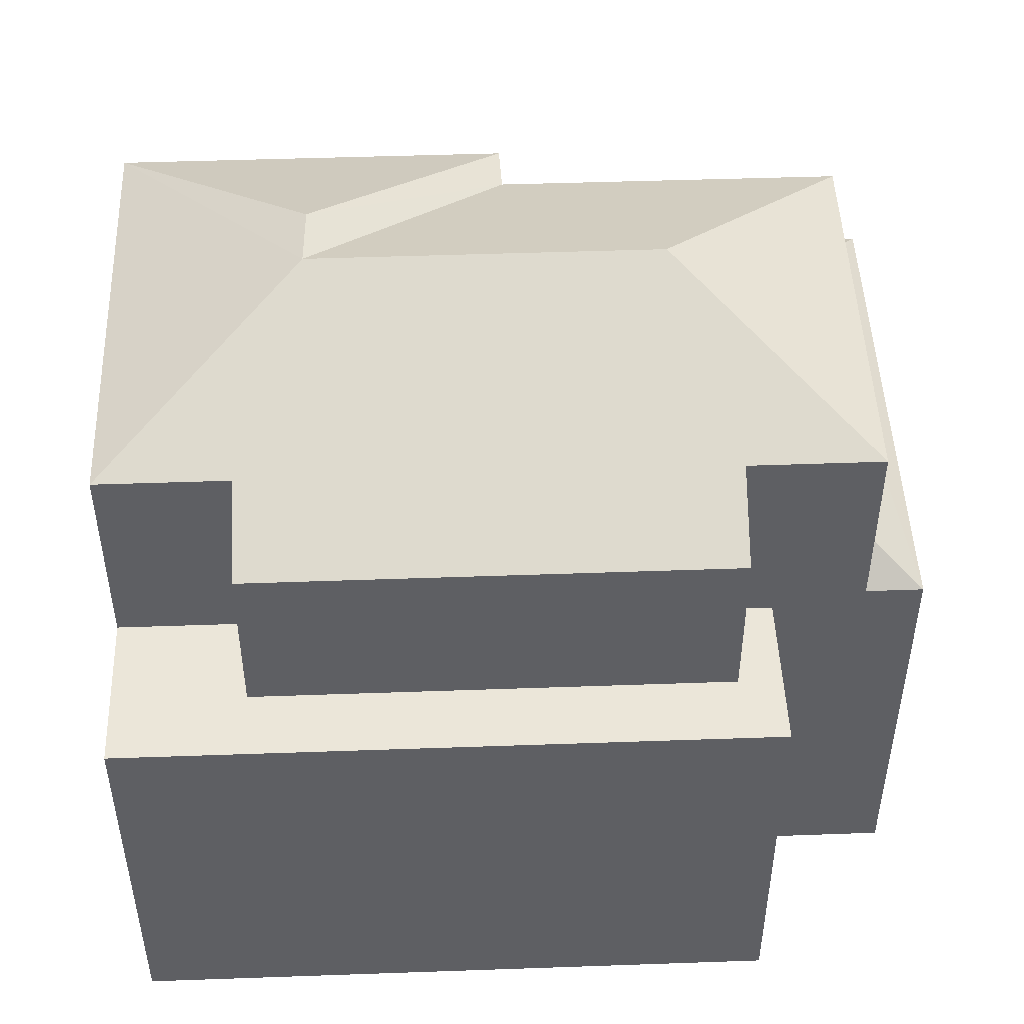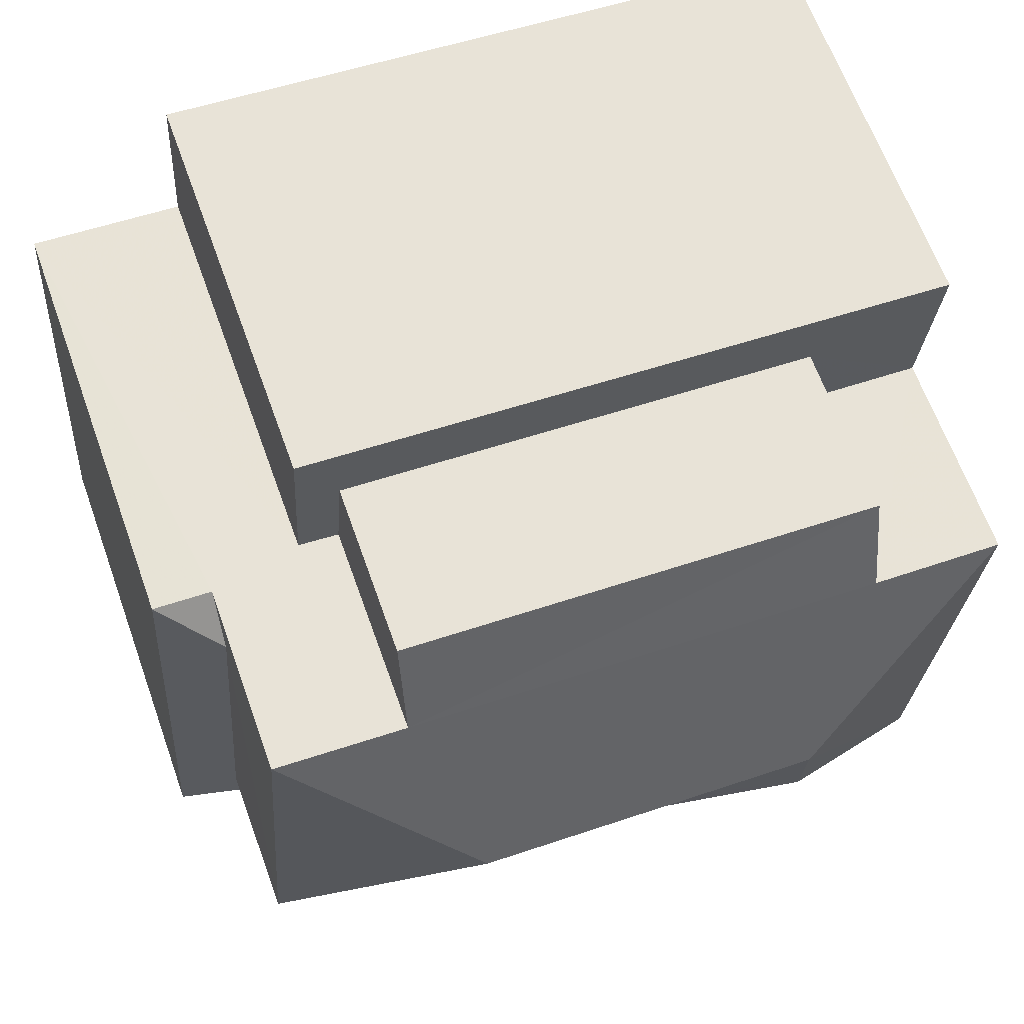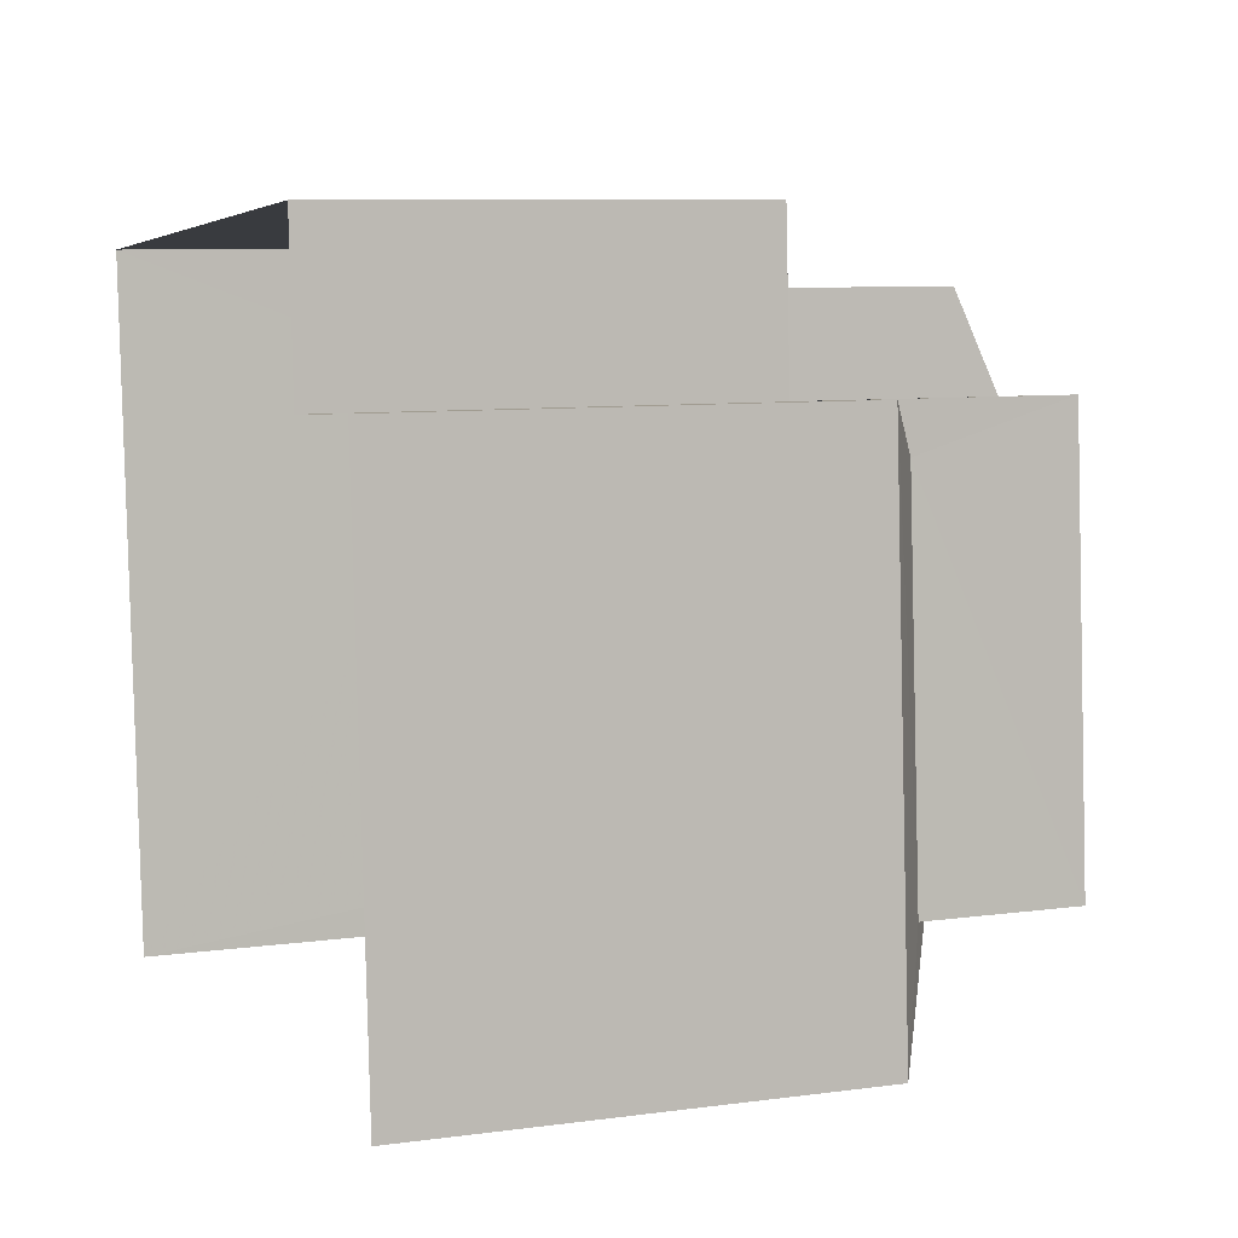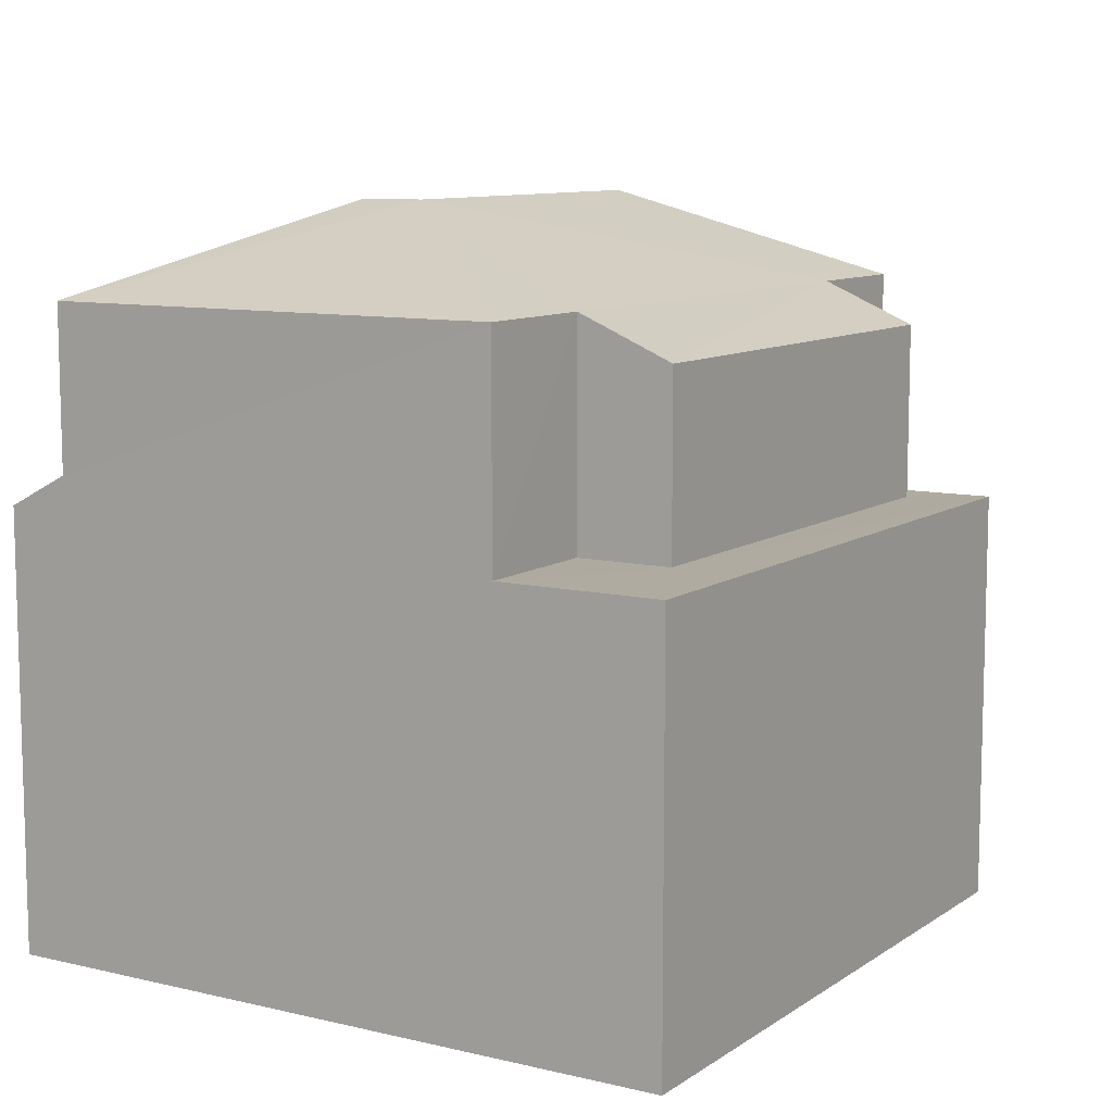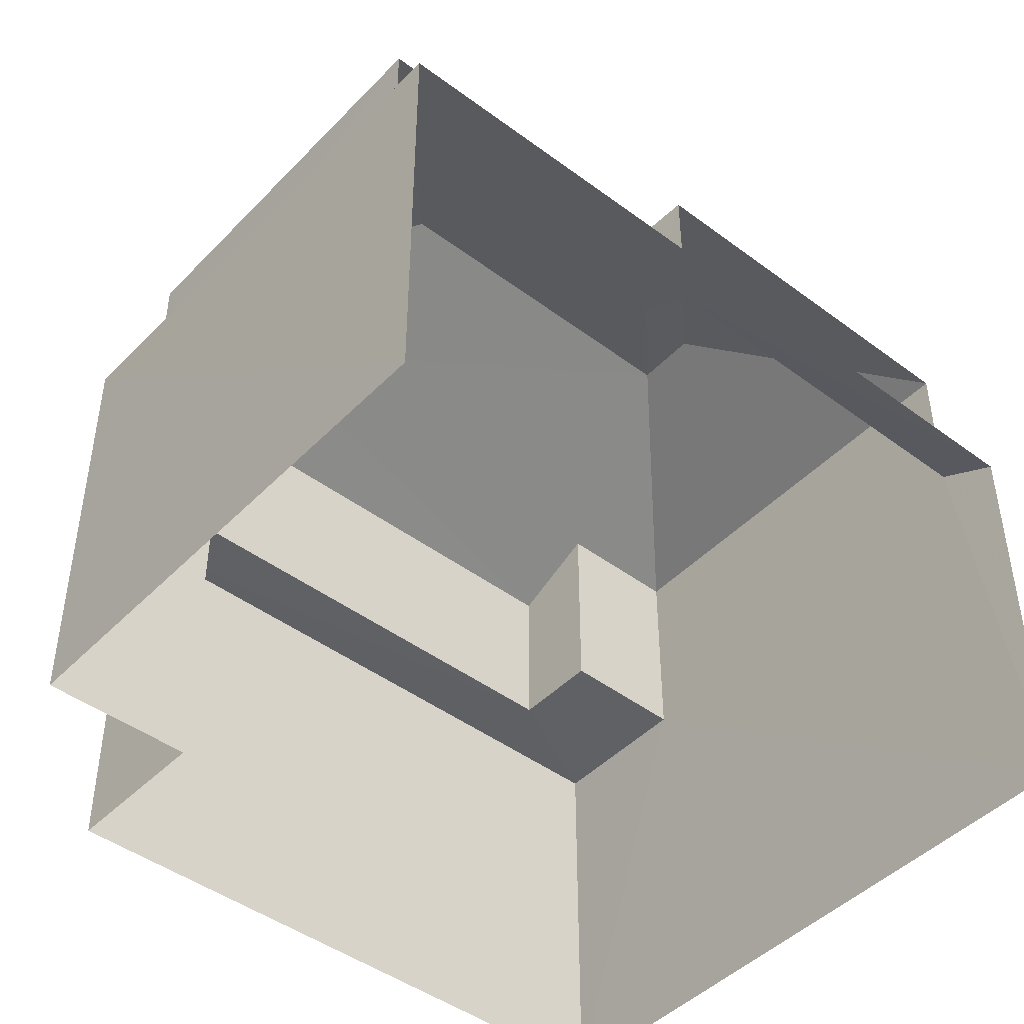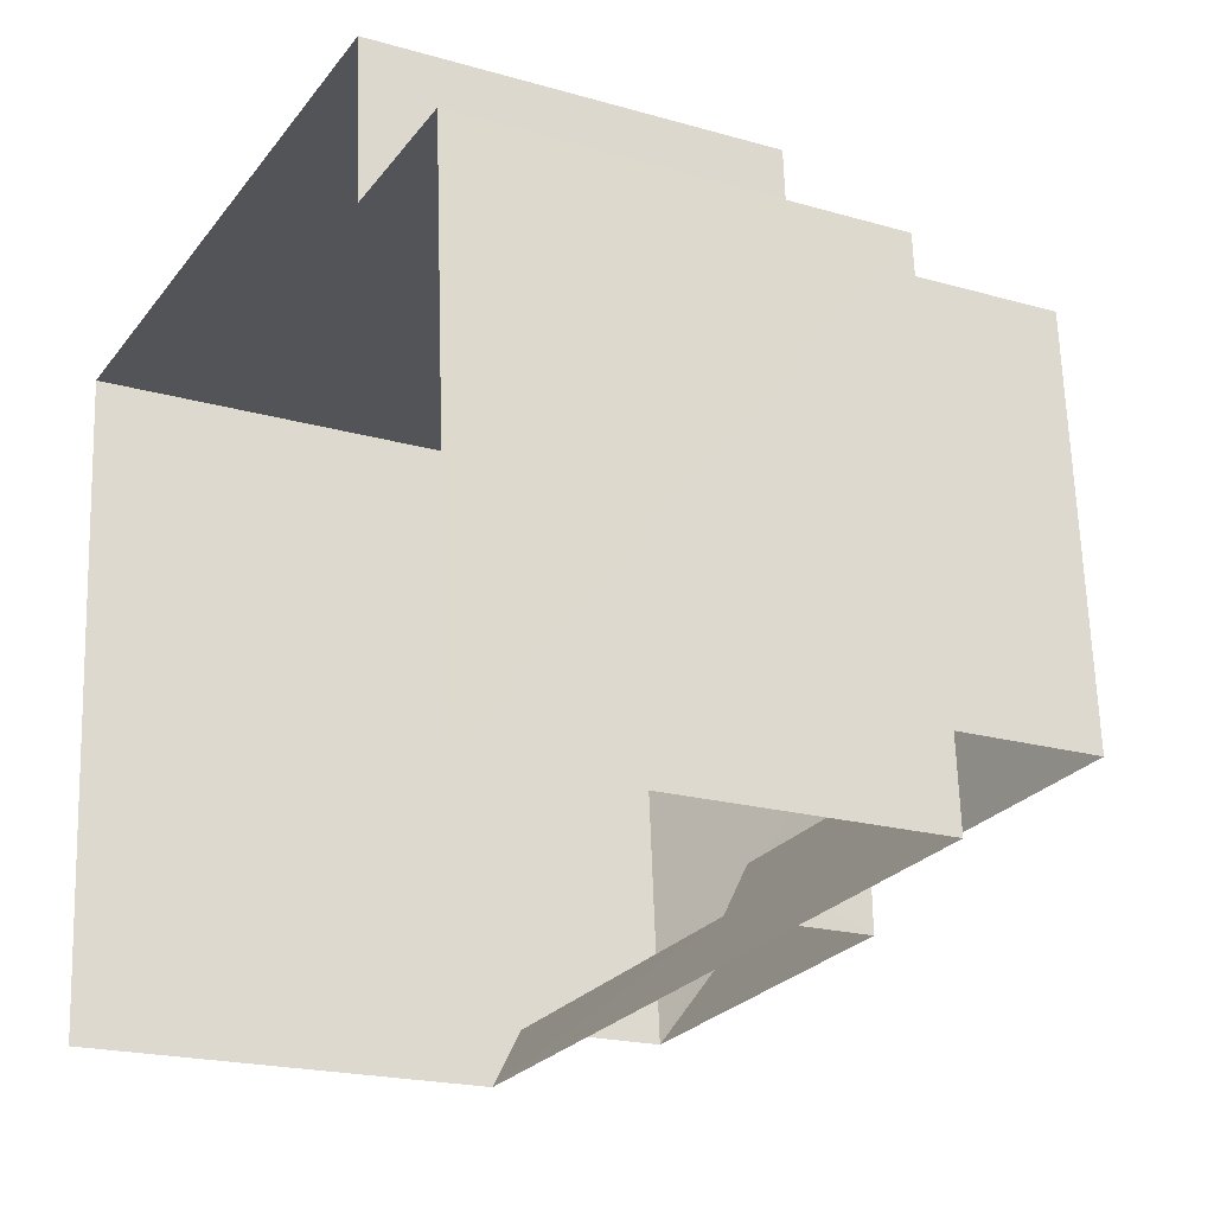
<metadata>
{"format":"obj","ext":"obj","renderer":"f3d","projection":"perspective","resolution":1024,"background":"white","views":[{"elev":48.2,"azim":173.6,"up":"+Z"},{"elev":64.9,"azim":-19.7,"up":"+Y"},{"elev":8.2,"azim":-110.9,"up":"+Y"},{"elev":9.6,"azim":117.5,"up":"+Z"},{"elev":-45.4,"azim":-44.8,"up":"+Z"},{"elev":-19.9,"azim":-118.1,"up":"+Y"}]}
</metadata>
<code>
v -3.141e+05 4.175e+04 44.94
v -3.141e+05 4.175e+04 44.93
v -3.141e+05 4.174e+04 44.93
v -3.141e+05 4.174e+04 44.93
v -3.141e+05 4.175e+04 44.93
v -3.141e+05 4.175e+04 44.94
v -3.141e+05 4.174e+04 55.77
v -3.141e+05 4.174e+04 54.41
v -3.141e+05 4.174e+04 54.41
v -3.141e+05 4.175e+04 51.18
v -3.141e+05 4.175e+04 51.18
v -3.141e+05 4.175e+04 51.18
v -3.141e+05 4.175e+04 51.18
v -3.141e+05 4.175e+04 51.18
v -3.141e+05 4.175e+04 51.18
v -3.141e+05 4.175e+04 51.18
v -3.141e+05 4.175e+04 51.18
v -3.141e+05 4.174e+04 52.12
v -3.141e+05 4.175e+04 51.51
v -3.141e+05 4.174e+04 51.5
v -3.141e+05 4.174e+04 52.41
v -3.141e+05 4.175e+04 52.12
v -3.141e+05 4.175e+04 51.51
v -3.141e+05 4.174e+04 54.41
v -3.141e+05 4.174e+04 55.77
v -3.141e+05 4.175e+04 54.41
v -3.141e+05 4.175e+04 54.41
v -3.141e+05 4.175e+04 53.8
v -3.141e+05 4.175e+04 54.41
v -3.141e+05 4.175e+04 53.8
v -3.141e+05 4.174e+04 55.77
v -3.141e+05 4.175e+04 54.41
v -3.141e+05 4.174e+04 54.41
v -3.141e+05 4.174e+04 52.41
v -3.141e+05 4.174e+04 52
v -3.141e+05 4.174e+04 51.99
v -3.141e+05 4.174e+04 51.5
f 1 2 3
f 3 2 4
f 4 2 5
f 2 6 5
f 20 3 4
f 37 20 4
f 21 24 33
f 33 18 21
f 34 24 21
f 36 9 8
f 35 36 8
f 7 8 9
f 10 11 12
f 12 11 13
f 10 14 11
f 15 14 16
f 15 16 17
f 11 14 15
f 18 19 20
f 20 21 18
f 22 19 18
f 23 19 22
f 24 8 7
f 25 24 7
f 25 9 26
f 25 7 9
f 27 25 26
f 28 29 30
f 30 29 27
f 25 29 31
f 31 29 32
f 27 29 25
f 33 31 32
f 34 21 35
f 36 35 37
f 35 20 37
f 21 20 35
f 31 24 25
f 31 33 24
f 23 22 32
f 22 33 32
f 22 18 33
f 19 1 3
f 20 19 3
f 2 14 6
f 2 16 14
f 14 5 6
f 14 10 5
f 11 28 30
f 11 15 28
f 37 4 36
f 26 9 36
f 12 4 5
f 12 5 10
f 26 36 12
f 36 4 12
f 17 28 15
f 17 29 28
f 30 27 13
f 11 30 13
f 12 27 26
f 12 13 27
f 34 8 24
f 34 35 8
f 16 2 1
f 1 19 23
f 17 16 29
f 29 23 32
f 16 1 23
f 16 23 29

</code>
